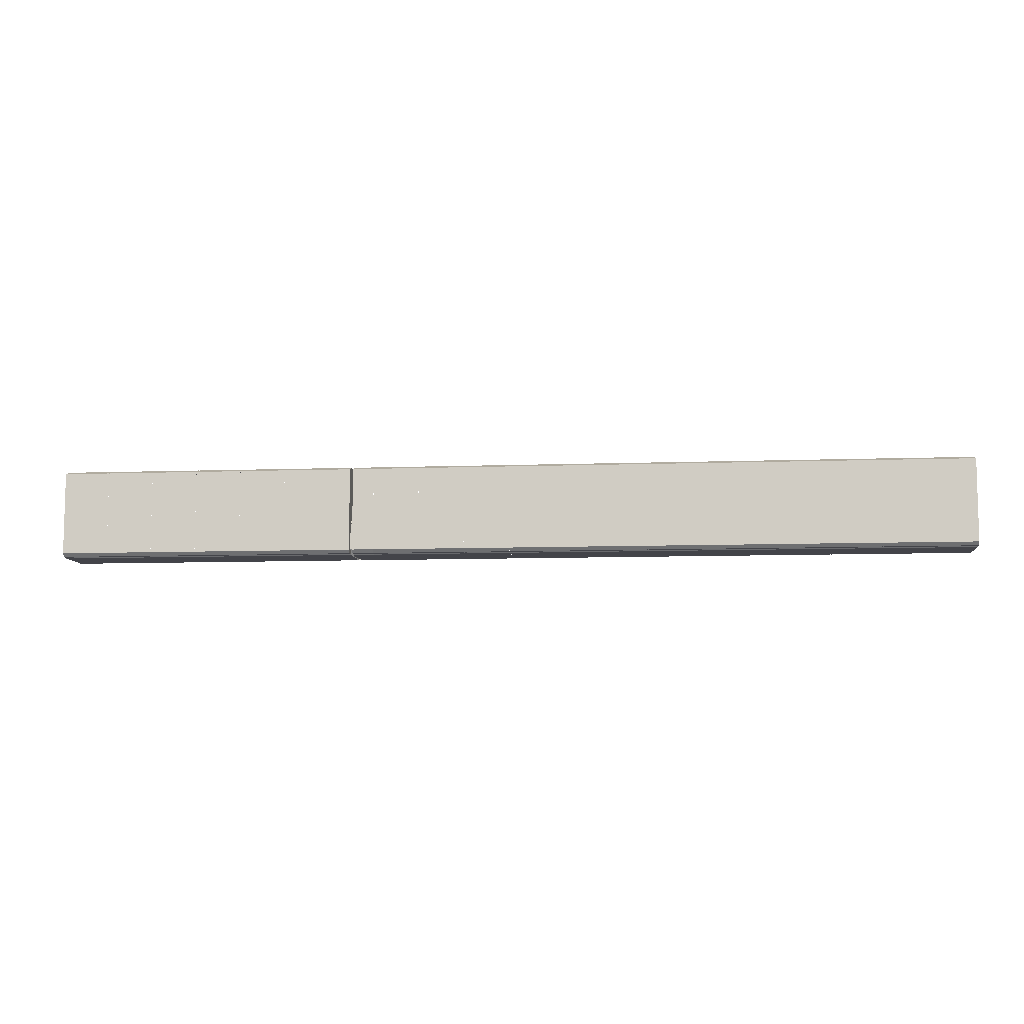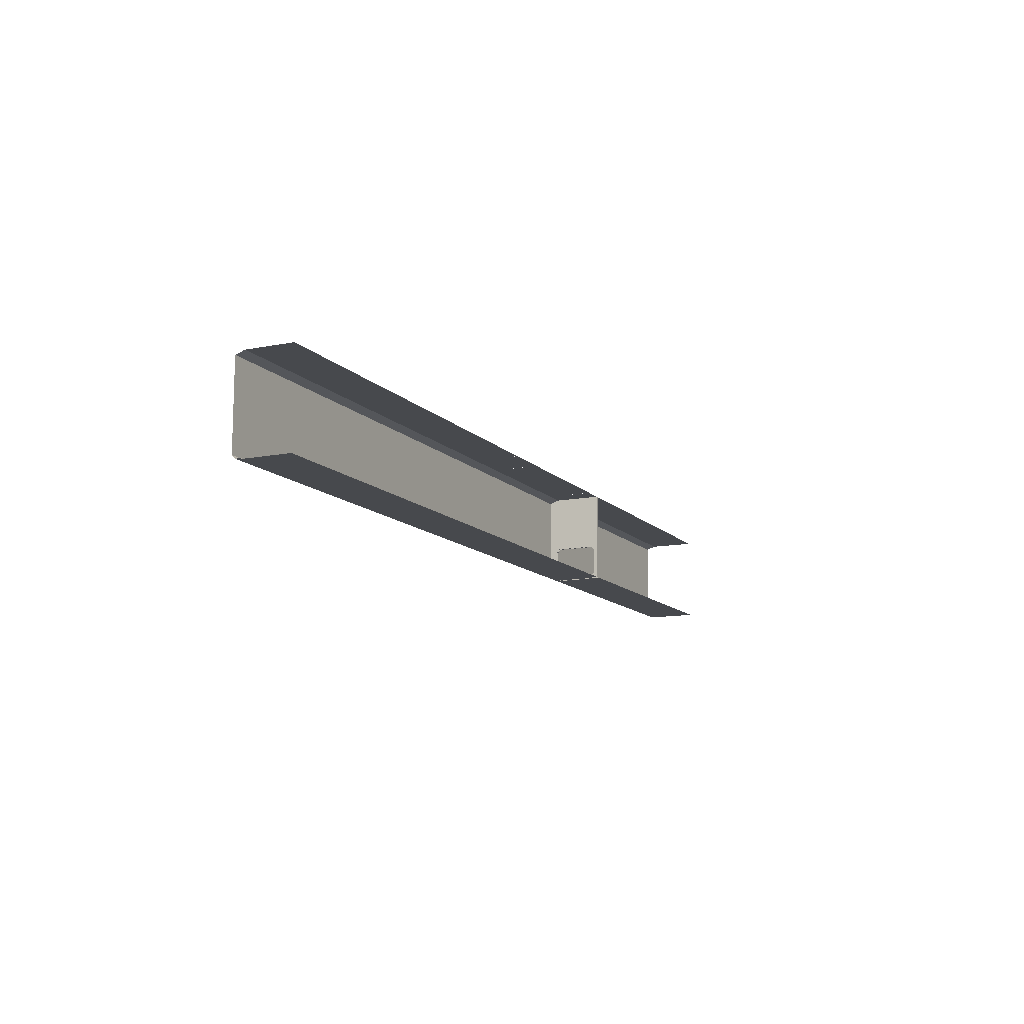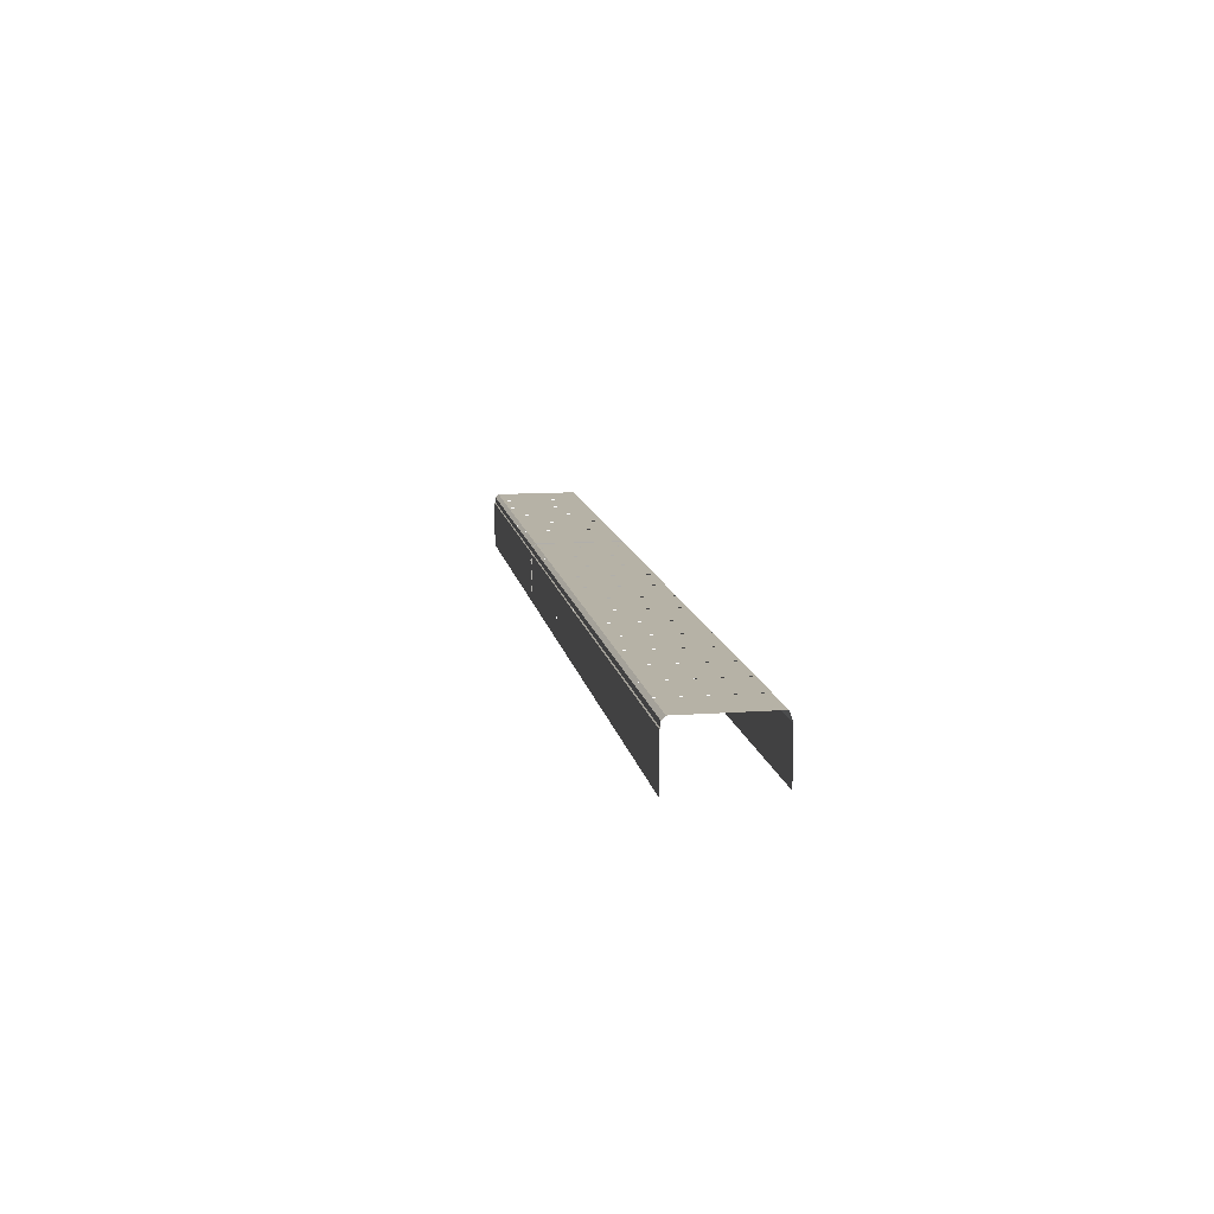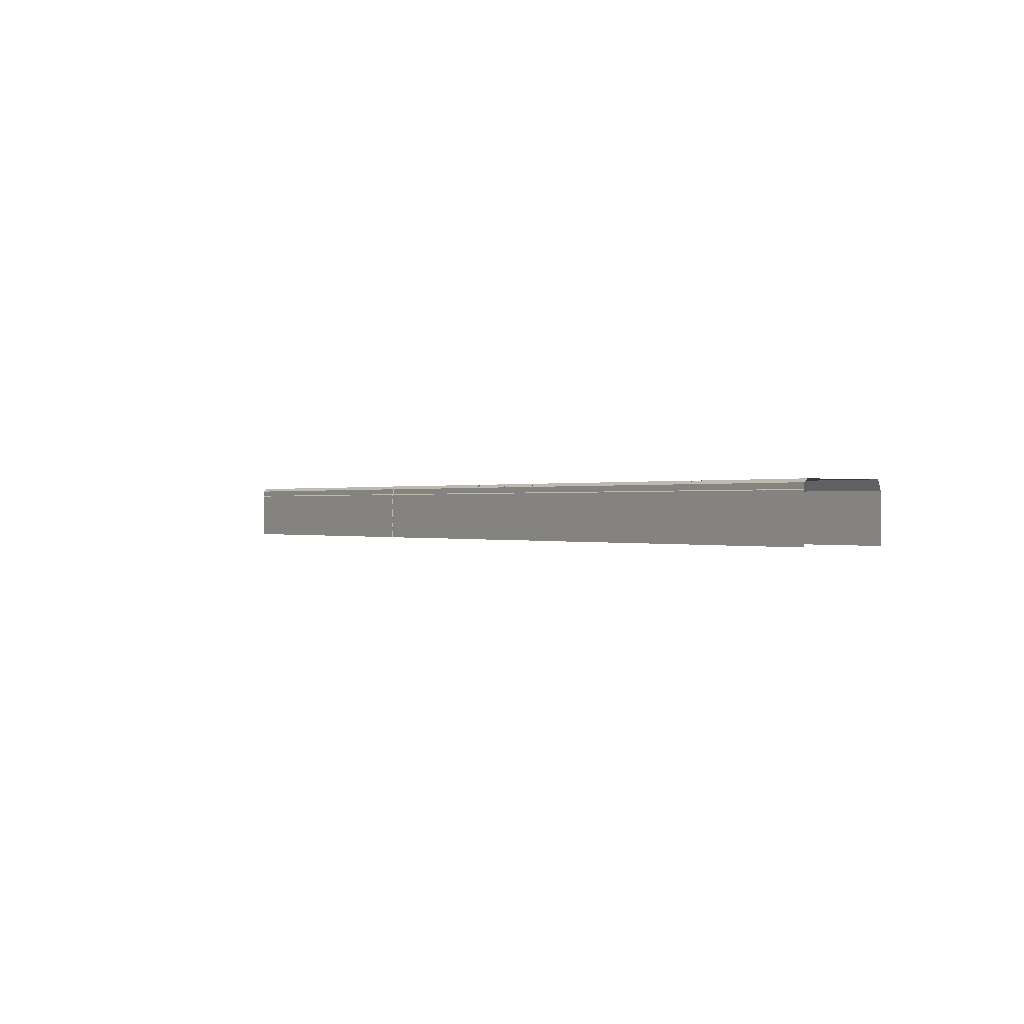
<metadata>
{"format":"obj","ext":"obj","renderer":"f3d","projection":"perspective","resolution":1024,"background":"white","views":[{"elev":-8.5,"azim":5.8,"up":"+Y"},{"elev":-12.0,"azim":115.2,"up":"+Y"},{"elev":12.2,"azim":80.3,"up":"+Z"},{"elev":0.1,"azim":54.2,"up":"+Z"}]}
</metadata>
<code>
v -2.507 -2 1.995
v -2.507 7.738 1.995
v -2.507 -1.541 3.001
v -2.507 7.402 3.001
v -2.507 -2 -3
v -2.507 7.738 -3
v -2.507 -1.907 2.082
v -2.507 -1.907 2.662
v -7.508 -2.001 -3.012
v -7.508 -2.001 1.98
v -7.508 -1.91 2.074
v -7.508 -1.91 2.654
v -7.508 -1.543 2.99
v -7.508 7.399 2.99
v -7.508 7.739 1.98
v -7.508 7.739 -3.016
f 1 5 9 10
f 11 7 1 10
f 12 8 7 11
f 13 3 8 12
f 3 13 14 4
f 15 2 4 14
f 16 6 2 15
v 2.493 -2 1.995
v 2.493 7.738 1.995
v 2.493 -1.541 3.001
v 2.493 7.402 3.001
v 2.493 -2 -3
v 2.493 7.738 -3
v 2.493 -1.907 2.082
v 2.493 -1.907 2.662
v -2.508 -2.001 -3.012
v -2.508 -2.001 1.98
v -2.508 -1.91 2.074
v -2.508 -1.91 2.654
v -2.508 -1.543 2.99
v -2.508 7.399 2.99
v -2.508 7.739 1.98
v -2.508 7.739 -3.016
f 17 21 25 26
f 27 23 17 26
f 28 24 23 27
f 29 19 24 28
f 19 29 30 20
f 31 18 20 30
f 32 22 18 31
v 7.493 -2 1.995
v 7.493 7.738 1.995
v 7.493 -1.541 3.001
v 7.493 7.402 3.001
v 7.493 -2 -3
v 7.493 7.738 -3
v 7.493 -1.907 2.082
v 7.493 -1.907 2.662
v 2.492 -2.001 -3.012
v 2.492 -2.001 1.98
v 2.492 -1.91 2.074
v 2.492 -1.91 2.654
v 2.492 -1.543 2.99
v 2.492 7.399 2.99
v 2.492 7.739 1.98
v 2.492 7.739 -3.016
f 33 37 41 42
f 43 39 33 42
f 44 40 39 43
f 45 35 40 44
f 35 45 46 36
f 47 34 36 46
f 48 38 34 47
v 12.49 -2 1.995
v 12.49 7.738 1.995
v 12.49 -1.541 3.001
v 12.49 7.402 3.001
v 12.49 -2 -3
v 12.49 7.738 -3
v 12.49 -1.907 2.082
v 12.49 -1.907 2.662
v 7.492 -2.001 -3.012
v 7.492 -2.001 1.98
v 7.492 -1.91 2.074
v 7.492 -1.91 2.654
v 7.492 -1.543 2.99
v 7.492 7.399 2.99
v 7.492 7.739 1.98
v 7.492 7.739 -3.016
f 49 53 57 58
f 59 55 49 58
f 60 56 55 59
f 61 51 56 60
f 51 61 62 52
f 63 50 52 62
f 64 54 50 63
v 17.49 -2 1.995
v 17.49 7.738 1.995
v 17.49 -1.541 3.001
v 17.49 7.402 3.001
v 17.49 -2 -3
v 17.49 7.738 -3
v 17.49 -1.907 2.082
v 17.49 -1.907 2.662
v 12.49 -2.001 -3.012
v 12.49 -2.001 1.98
v 12.49 -1.91 2.074
v 12.49 -1.91 2.654
v 12.49 -1.543 2.99
v 12.49 7.399 2.99
v 12.49 7.739 1.98
v 12.49 7.739 -3.016
f 65 69 73 74
f 75 71 65 74
f 76 72 71 75
f 77 67 72 76
f 67 77 78 68
f 79 66 68 78
f 80 70 66 79
v -7.507 -2 1.995
v -7.507 7.738 1.995
v -7.507 -1.541 3.001
v -7.507 7.402 3.001
v -7.507 -2 -3
v -7.507 7.738 -3
v -7.507 -1.907 2.082
v -7.507 -1.907 2.662
v -12.51 -2.001 -3.012
v -12.51 -2.001 1.98
v -12.51 -1.91 2.074
v -12.51 -1.91 2.654
v -12.51 -1.543 2.99
v -12.51 7.399 2.99
v -12.51 7.739 1.98
v -12.51 7.739 -3.016
f 81 85 89 90
f 91 87 81 90
f 92 88 87 91
f 93 83 88 92
f 83 93 94 84
f 95 82 84 94
f 96 86 82 95
v -12.51 -2 1.995
v -12.51 7.738 1.995
v -12.51 -1.541 3.001
v -12.51 7.402 3.001
v -12.51 -2 -3
v -12.51 7.738 -3
v -12.51 -1.907 2.082
v -12.51 -1.907 2.662
v -17.51 -2.001 -3.012
v -17.51 -2.001 1.98
v -17.51 -1.91 2.074
v -17.51 -1.91 2.654
v -17.51 -1.543 2.99
v -17.51 7.399 2.99
v -17.51 7.739 1.98
v -17.51 7.739 -3.016
f 97 101 105 106
f 107 103 97 106
f 108 104 103 107
f 109 99 104 108
f 99 109 110 100
f 111 98 100 110
f 112 102 98 111
v -17.51 -2 1.995
v -17.51 7.738 1.995
v -17.51 -1.541 3.001
v -17.51 7.402 3.001
v -17.51 -2 -3
v -17.51 7.738 -3
v -17.51 -1.907 2.082
v -17.51 -1.907 2.662
v -22.51 -2.001 -3.012
v -22.51 -2.001 1.98
v -22.51 -1.91 2.074
v -22.51 -1.91 2.654
v -22.51 -1.543 2.99
v -22.51 7.399 2.99
v -22.51 7.739 1.98
v -22.51 7.739 -3.016
f 113 117 121 122
f 123 119 113 122
f 124 120 119 123
f 125 115 120 124
f 115 125 126 116
f 127 114 116 126
f 128 118 114 127
v -22.51 -2 1.995
v -22.51 7.738 1.995
v -22.51 -1.541 3.001
v -22.51 7.402 3.001
v -22.51 -2 -3
v -22.51 7.738 -3
v -22.51 -1.907 2.082
v -22.51 -1.907 2.662
v -27.51 -2.001 -3.012
v -27.51 -2.001 1.98
v -27.51 -1.91 2.074
v -27.51 -1.91 2.654
v -27.51 -1.543 2.99
v -27.51 7.399 2.99
v -27.51 7.739 1.98
v -27.51 7.739 -3.016
f 129 133 137 138
f 139 135 129 138
f 140 136 135 139
f 141 131 136 140
f 131 141 142 132
f 143 130 132 142
f 144 134 130 143
v -52.52 -2 1.995
v -52.52 7.738 1.995
v -52.52 -1.541 3.001
v -52.52 7.402 3.001
v -52.52 -2 -3
v -52.52 7.738 -3
v -52.52 -1.907 2.082
v -52.52 -1.907 2.662
v -57.52 -2.001 -3.012
v -57.52 -2.001 1.98
v -57.52 -1.91 2.074
v -57.52 -1.91 2.654
v -57.52 -1.543 2.99
v -57.52 7.399 2.99
v -57.52 7.739 1.98
v -57.52 7.739 -3.016
f 145 149 153 154
f 155 151 145 154
f 156 152 151 155
f 157 147 152 156
f 147 157 158 148
f 159 146 148 158
f 160 150 146 159
v -47.52 -2 1.995
v -47.52 7.738 1.995
v -47.52 -1.541 3.001
v -47.52 7.402 3.001
v -47.52 -2 -3
v -47.52 7.738 -3
v -47.52 -1.907 2.082
v -47.52 -1.907 2.662
v -52.52 -2.001 -3.012
v -52.52 -2.001 1.98
v -52.52 -1.91 2.074
v -52.52 -1.91 2.654
v -52.52 -1.543 2.99
v -52.52 7.399 2.99
v -52.52 7.739 1.98
v -52.52 7.739 -3.016
f 161 165 169 170
f 171 167 161 170
f 172 168 167 171
f 173 163 168 172
f 163 173 174 164
f 175 162 164 174
f 176 166 162 175
v -37.52 -2 1.995
v -37.52 7.738 1.995
v -37.52 -1.541 3.001
v -37.52 7.402 3.001
v -37.52 -2 -3
v -37.52 7.738 -3
v -37.52 -1.907 2.082
v -37.52 -1.907 2.662
v -42.52 -2.001 -3.012
v -42.52 -2.001 1.98
v -42.52 -1.91 2.074
v -42.52 -1.91 2.654
v -42.52 -1.543 2.99
v -42.52 7.399 2.99
v -42.52 7.739 1.98
v -42.52 7.739 -3.016
f 177 181 185 186
f 187 183 177 186
f 188 184 183 187
f 189 179 184 188
f 179 189 190 180
f 191 178 180 190
f 192 182 178 191
v -32.52 -2 1.995
v -32.52 7.738 1.995
v -32.52 -1.541 3.001
v -32.52 7.402 3.001
v -32.52 -2 -3
v -32.52 7.738 -3
v -32.52 -1.907 2.082
v -32.52 -1.907 2.662
v -37.52 -2.001 -3.012
v -37.52 -2.001 1.98
v -37.52 -1.91 2.074
v -37.52 -1.91 2.654
v -37.52 -1.543 2.99
v -37.52 7.399 2.99
v -37.52 7.739 1.98
v -37.52 7.739 -3.016
f 193 197 201 202
f 203 199 193 202
f 204 200 199 203
f 205 195 200 204
f 195 205 206 196
f 207 194 196 206
f 208 198 194 207
v -27.52 -2 1.995
v -27.52 7.738 1.995
v -27.52 -1.541 3.001
v -27.52 7.402 3.001
v -27.52 -2 -3
v -27.52 7.738 -3
v -27.52 -1.907 2.082
v -27.52 -1.907 2.662
v -32.52 -2.001 -3.012
v -32.52 -2.001 1.98
v -32.52 -1.91 2.074
v -32.52 -1.91 2.654
v -32.52 -1.543 2.99
v -32.52 7.399 2.99
v -32.52 7.739 1.98
v -32.52 7.739 -3.016
f 209 213 217 218
f 219 215 209 218
f 220 216 215 219
f 221 211 216 220
f 211 221 222 212
f 223 210 212 222
f 224 214 210 223
v -57.52 -2 1.995
v -57.52 7.738 1.995
v -57.52 -1.541 3.001
v -57.52 7.402 3.001
v -57.52 -2 -3
v -57.52 7.738 -3
v -57.52 -1.907 2.082
v -57.52 -1.907 2.662
v -62.52 -2.001 -3.012
v -62.52 -2.001 1.98
v -62.52 -1.91 2.074
v -62.52 -1.91 2.654
v -62.52 -1.543 2.99
v -62.52 7.399 2.99
v -62.52 7.739 1.98
v -62.52 7.739 -3.016
f 225 229 233 234
f 235 231 225 234
f 236 232 231 235
f 237 227 232 236
f 227 237 238 228
f 239 226 228 238
f 240 230 226 239
v -62.52 -2 1.995
v -62.52 7.738 1.995
v -62.52 -1.541 3.001
v -62.52 7.402 3.001
v -62.52 -2 -3
v -62.52 7.738 -3
v -62.52 -1.907 2.082
v -62.52 -1.907 2.662
v -67.52 -2.001 -3.012
v -67.52 -2.001 1.98
v -67.52 -1.91 2.074
v -67.52 -1.91 2.654
v -67.52 -1.543 2.99
v -67.52 7.399 2.99
v -67.52 7.739 1.98
v -67.52 7.739 -3.016
f 241 245 249 250
f 251 247 241 250
f 252 248 247 251
f 253 243 248 252
f 243 253 254 244
f 255 242 244 254
f 256 246 242 255
v -67.52 -2 1.995
v -67.52 7.738 1.995
v -67.52 -1.541 3.001
v -67.52 7.402 3.001
v -67.52 -2 -3
v -67.52 7.738 -3
v -67.52 -1.907 2.082
v -67.52 -1.907 2.662
v -72.52 -2.001 -3.012
v -72.52 -2.001 1.98
v -72.52 -1.91 2.074
v -72.52 -1.91 2.654
v -72.52 -1.543 2.99
v -72.52 7.399 2.99
v -72.52 7.739 1.98
v -72.52 7.739 -3.016
f 257 261 265 266
f 267 263 257 266
f 268 264 263 267
f 269 259 264 268
f 259 269 270 260
f 271 258 260 270
f 272 262 258 271
v -72.52 -2 1.995
v -72.52 7.738 1.995
v -72.52 -1.541 3.001
v -72.52 7.402 3.001
v -72.52 -2 -3
v -72.52 7.738 -3
v -72.52 -1.907 2.082
v -72.52 -1.907 2.662
v -77.52 -2.001 -3.012
v -77.52 -2.001 1.98
v -77.52 -1.91 2.074
v -77.52 -1.91 2.654
v -77.52 -1.543 2.99
v -77.52 7.399 2.99
v -77.52 7.739 1.98
v -77.52 7.739 -3.016
f 273 277 281 282
f 283 279 273 282
f 284 280 279 283
f 285 275 280 284
f 275 285 286 276
f 287 274 276 286
f 288 278 274 287
v -42.53 7.4 2.99
v -42.53 -1.532 2.99
v -42.53 -1.898 2.657
v -42.53 -1.897 2.073
v -42.53 -1.989 1.981
v -42.53 -1.989 -3.013
v -42.53 7.736 1.985
v -42.53 7.735 -3.012
v -47.53 -1.995 -3.001
v -47.53 -1.995 1.99
v -47.53 -1.903 2.081
v -47.53 -1.541 3.003
v -47.53 7.391 3.003
v -47.53 7.728 1.994
v -47.53 7.728 -3.001
v -45.08 -1.328 -2.604
v -45.08 -1.378 -2.746
v -45.08 -1.992 -2.221
v -45.08 -1.992 -2.039
v -45.08 1.738 -2.267
v -45.08 1.807 -2.338
v -45.08 1.411 -2.739
v -45.08 1.353 -2.602
v -45.08 1.807 1.93
v -45.08 1.738 1.87
v -45.08 1.346 2.199
v -45.08 1.407 2.318
v -45.08 -1.378 2.318
v -45.08 -1.335 2.199
v -45.08 -1.992 1.695
v -45.08 -1.992 1.869
v -45.08 -1.992 1.484
v -45.08 -2.124 1.383
v -45.08 -1.992 0.2884
v -45.08 -2.124 0.1875
v -45.08 -2.124 0.9894
v -45.08 -1.992 0.8808
v -45.08 -1.992 -1.306
v -45.08 -2.124 -1.413
v -45.08 -2.124 -0.5933
v -45.08 -1.992 -0.6997
v -45.08 -2.124 -1.812
v -45.08 -1.992 -1.915
v -44.94 -1.328 -2.604
v -44.94 -1.378 -2.746
v -44.94 -1.992 -2.221
v -44.94 -1.992 -2.039
v -44.94 1.353 -2.602
v -44.94 1.738 -2.267
v -44.94 1.807 -2.338
v -44.94 1.411 -2.739
v -44.94 1.407 2.318
v -44.94 1.807 1.93
v -44.94 1.738 1.87
v -44.94 1.346 2.199
v -44.94 -1.992 1.869
v -44.94 -1.378 2.318
v -44.94 -1.335 2.199
v -44.94 -1.992 1.695
v -44.94 -2.124 1.383
v -44.94 -1.992 1.485
v -44.94 -2.124 -1.812
v -44.94 -1.992 -1.913
v -44.94 -1.992 0.8809
v -44.94 -1.992 0.2874
v -44.94 -2.124 0.1875
v -44.94 -2.124 0.9894
v -44.94 -1.992 -0.6991
v -44.94 -1.992 -1.305
v -44.94 -2.124 -1.413
v -44.94 -2.124 -0.5933
v -45.19 1.346 2.199
v -45.19 7.395 3.002
v -45.19 7.728 1.997
v -45.19 1.738 1.864
v -45.19 7.728 -3.002
v -45.19 1.738 -2.267
v -45.19 1.353 -2.602
v -45.19 -1.992 -3.002
v -45.19 -1.336 -2.604
v -45.19 -1.992 -2.043
v -45.19 -1.898 2.669
v -45.19 -1.537 3.002
v -45.19 -1.331 2.199
v -45.19 -1.898 2.079
v -45.19 -1.992 1.702
v -45.19 -1.992 1.99
v -44.85 1.346 2.199
v -44.85 7.395 3.002
v -44.85 7.728 1.994
v -44.85 1.738 1.864
v -44.85 7.728 -3.002
v -44.85 1.738 -2.267
v -44.85 1.353 -2.602
v -44.85 -1.992 -3.002
v -44.85 -1.336 -2.604
v -44.85 -1.992 -2.043
v -44.85 -1.898 2.079
v -44.85 -1.898 2.669
v -44.85 -1.537 3.002
v -44.85 -1.331 2.199
v -44.85 -1.992 1.702
v -44.85 -1.992 1.99
v -47.53 -1.898 2.669
f 332 333 334 335
f 336 337 338 339
f 332 336 339 333
f 340 341 342 343
f 337 342 341 338
f 344 345 346 347
f 343 346 345 340
f 304 307 306 305
f 311 310 309 308
f 304 305 310 311
f 315 314 313 312
f 308 309 312 313
f 319 318 317 316
f 314 315 316 317
f 305 306 334 333
f 310 305 333 339
f 319 316 345 344
f 316 315 340 345
f 318 347 349 320
f 320 349 348 321
f 330 350 351 331
f 331 351 335 307
f 325 352 353 322
f 322 353 354 323
f 324 355 352 325
f 329 356 357 326
f 326 357 358 327
f 328 359 356 329
f 347 318 319 344
f 334 306 307 335
f 376 379 378 377
f 378 379 381 380
f 381 382 380
f 380 382 384 383
f 385 383 384
f 386 389 388 387
f 386 391 390 389
f 376 377 388 389
f 360 361 362 363
f 362 364 365 363
f 365 364 366
f 364 367 368 366
f 369 368 367
f 373 370 371 372
f 373 372 374 375
f 360 372 371 361
f 364 380 383 367
f 307 304 368 369
f 366 368 304 311
f 336 332 384 382
f 332 335 385 384
f 311 308 365 366
f 337 336 382 381
f 342 337 381 379
f 363 365 308 313
f 379 376 343 342
f 313 314 360 363
f 314 317 372 360
f 376 389 346 343
f 389 390 347 346
f 317 318 374 372
f 350 330 327 358
f 330 331 326 327
f 328 329 322 323
f 324 325 320 321
f 355 324 321 348
f 323 354 359 328
f 348 349 352 355
f 354 353 356 359
f 351 350 358 357
f 307 369 374 318
f 385 335 347 390
f 377 378 295 289
f 378 380 296 295
f 383 385 294
f 386 387 291 292
f 387 388 290 291
f 390 391 293
f 391 386 292 293
f 388 377 289 290
f 385 390 293 294
f 362 361 301 302
f 364 362 302 303
f 369 367 297
f 370 373 299 392
f 371 370 392 300
f 375 374 298
f 373 375 298 299
f 361 371 300 301
f 374 369 297 298
v 22.49 -2 1.995
v 22.49 7.738 1.995
v 22.49 -1.541 3.001
v 22.49 7.402 3.001
v 22.49 -2 -3
v 22.49 7.738 -3
v 22.49 -1.907 2.082
v 22.49 -1.907 2.662
v 17.49 -2.001 -3.012
v 17.49 -2.001 1.98
v 17.49 -1.91 2.074
v 17.49 -1.91 2.654
v 17.49 -1.543 2.99
v 17.49 7.399 2.99
v 17.49 7.739 1.98
v 17.49 7.739 -3.016
f 393 397 401 402
f 403 399 393 402
f 404 400 399 403
f 405 395 400 404
f 395 405 406 396
f 407 394 396 406
f 408 398 394 407

</code>
